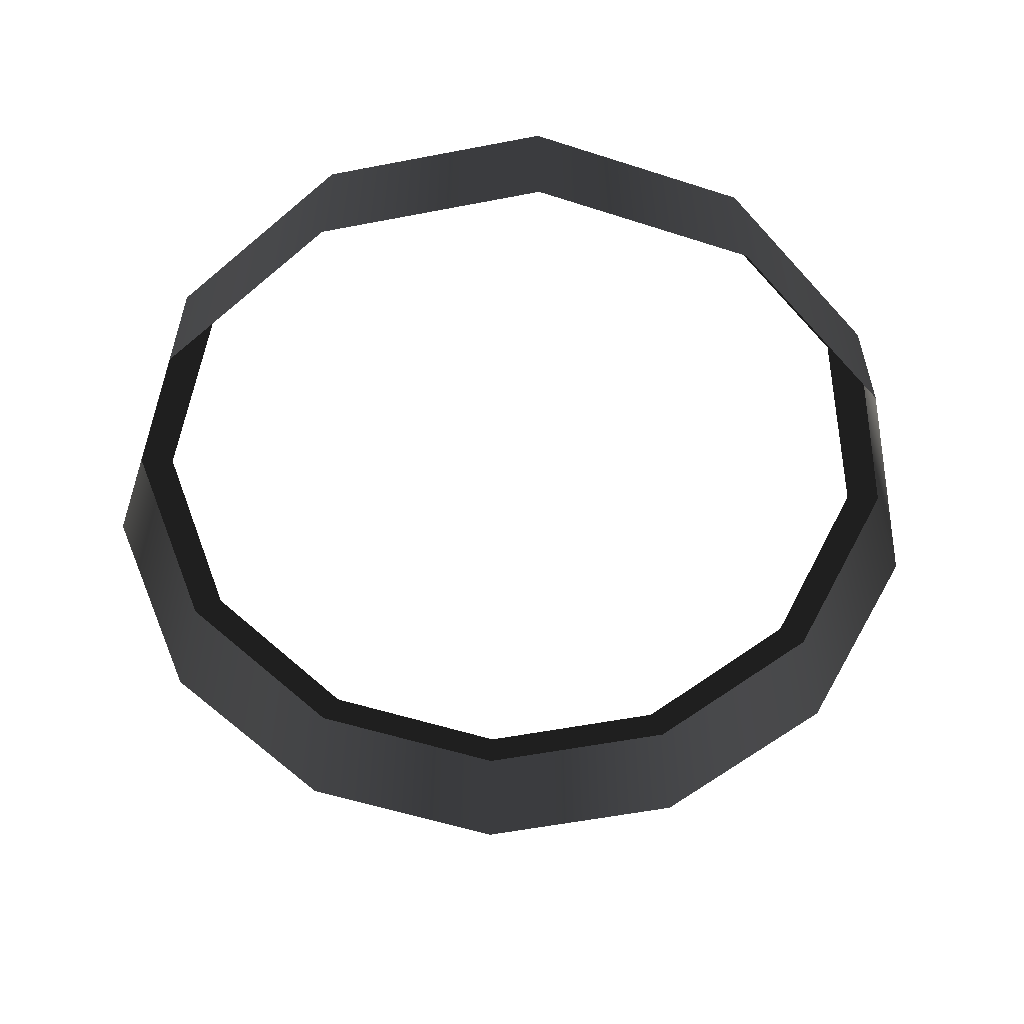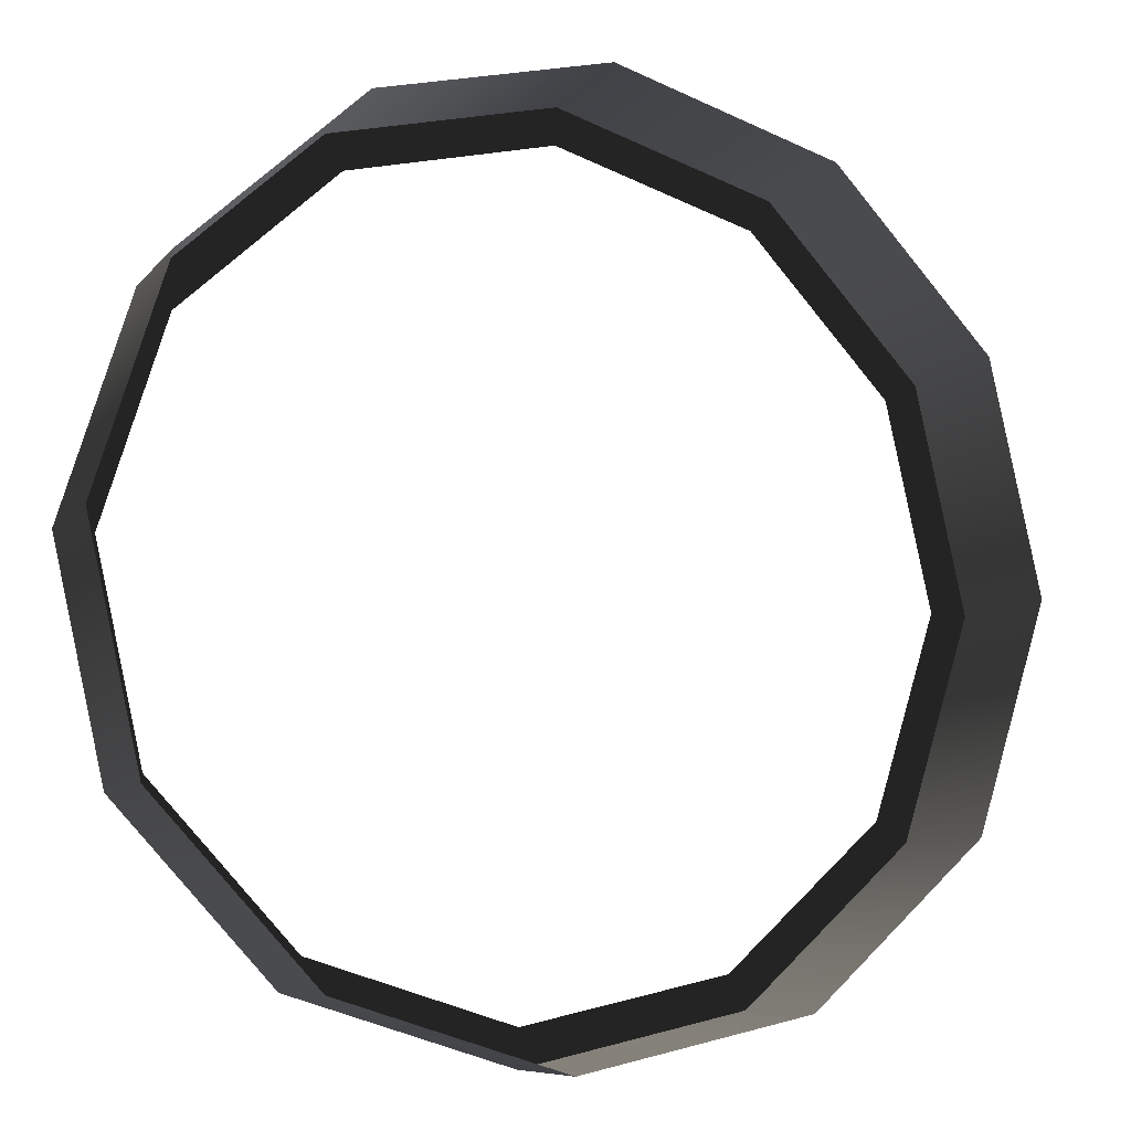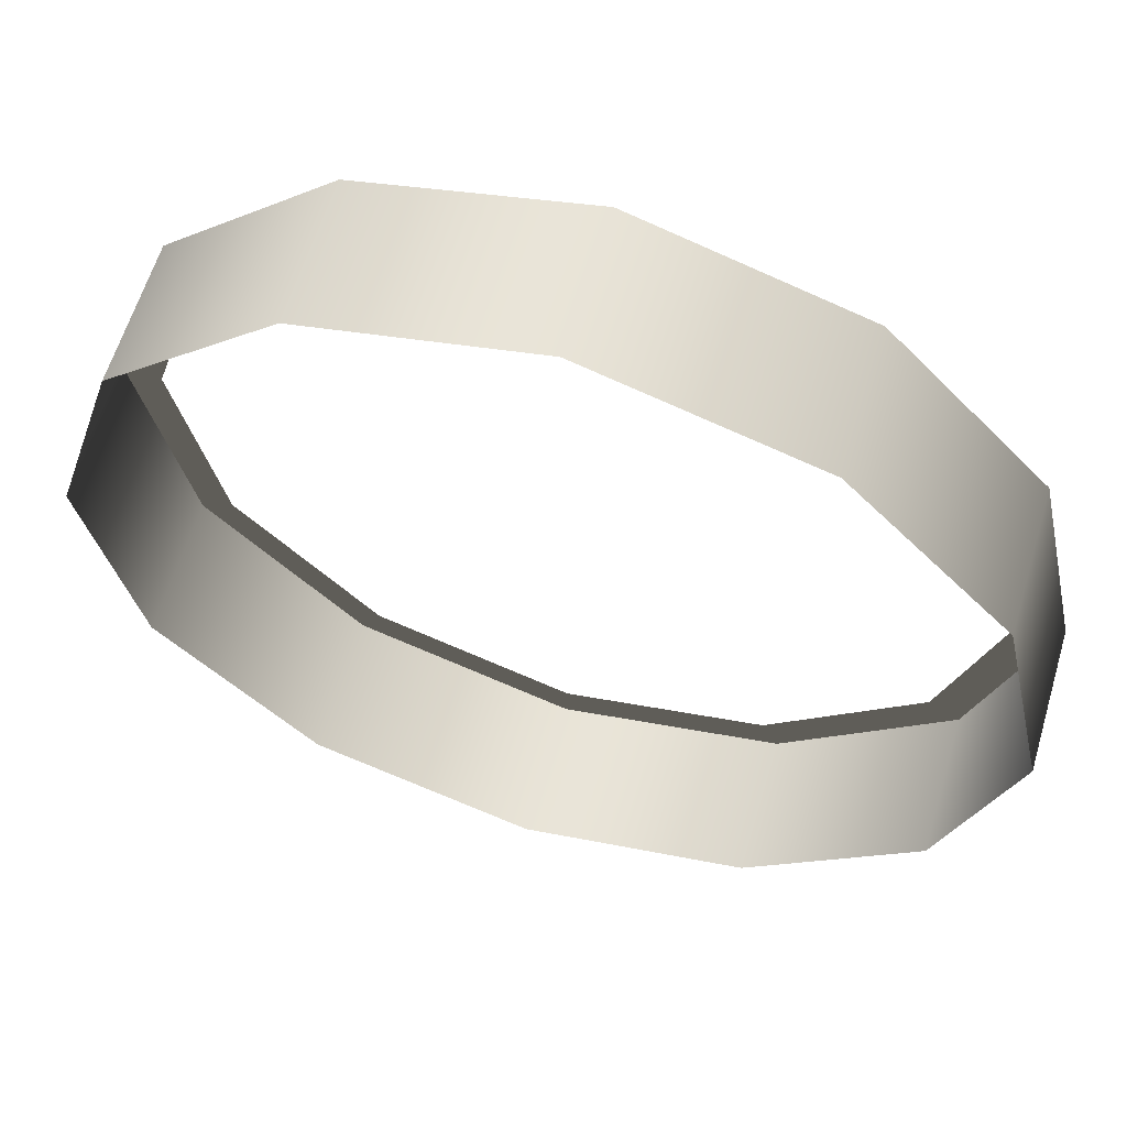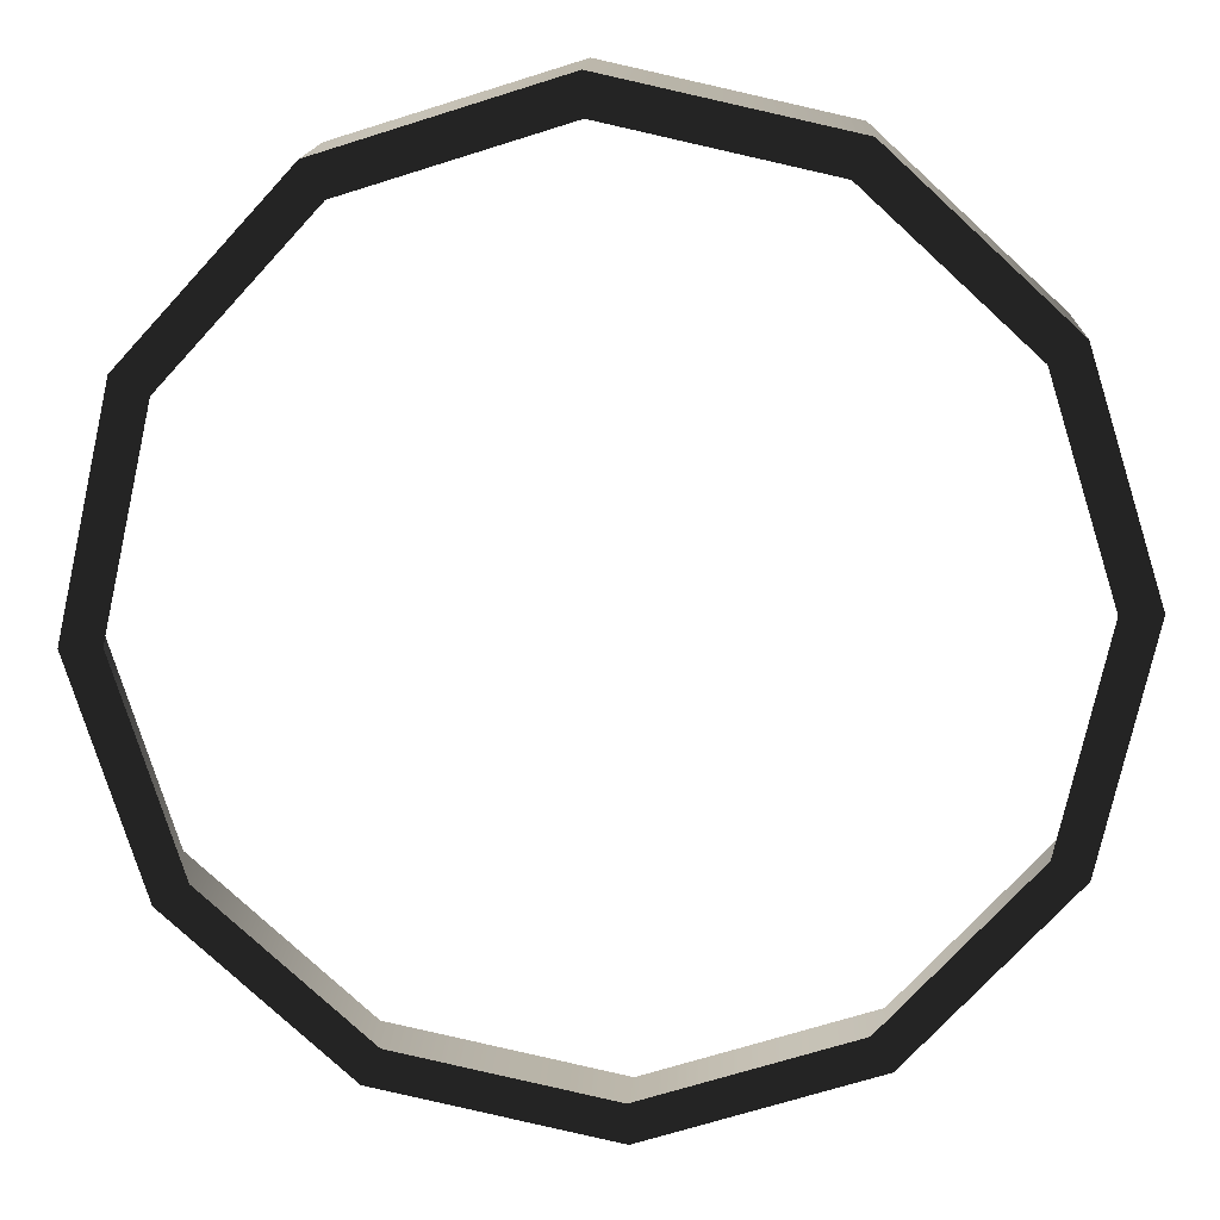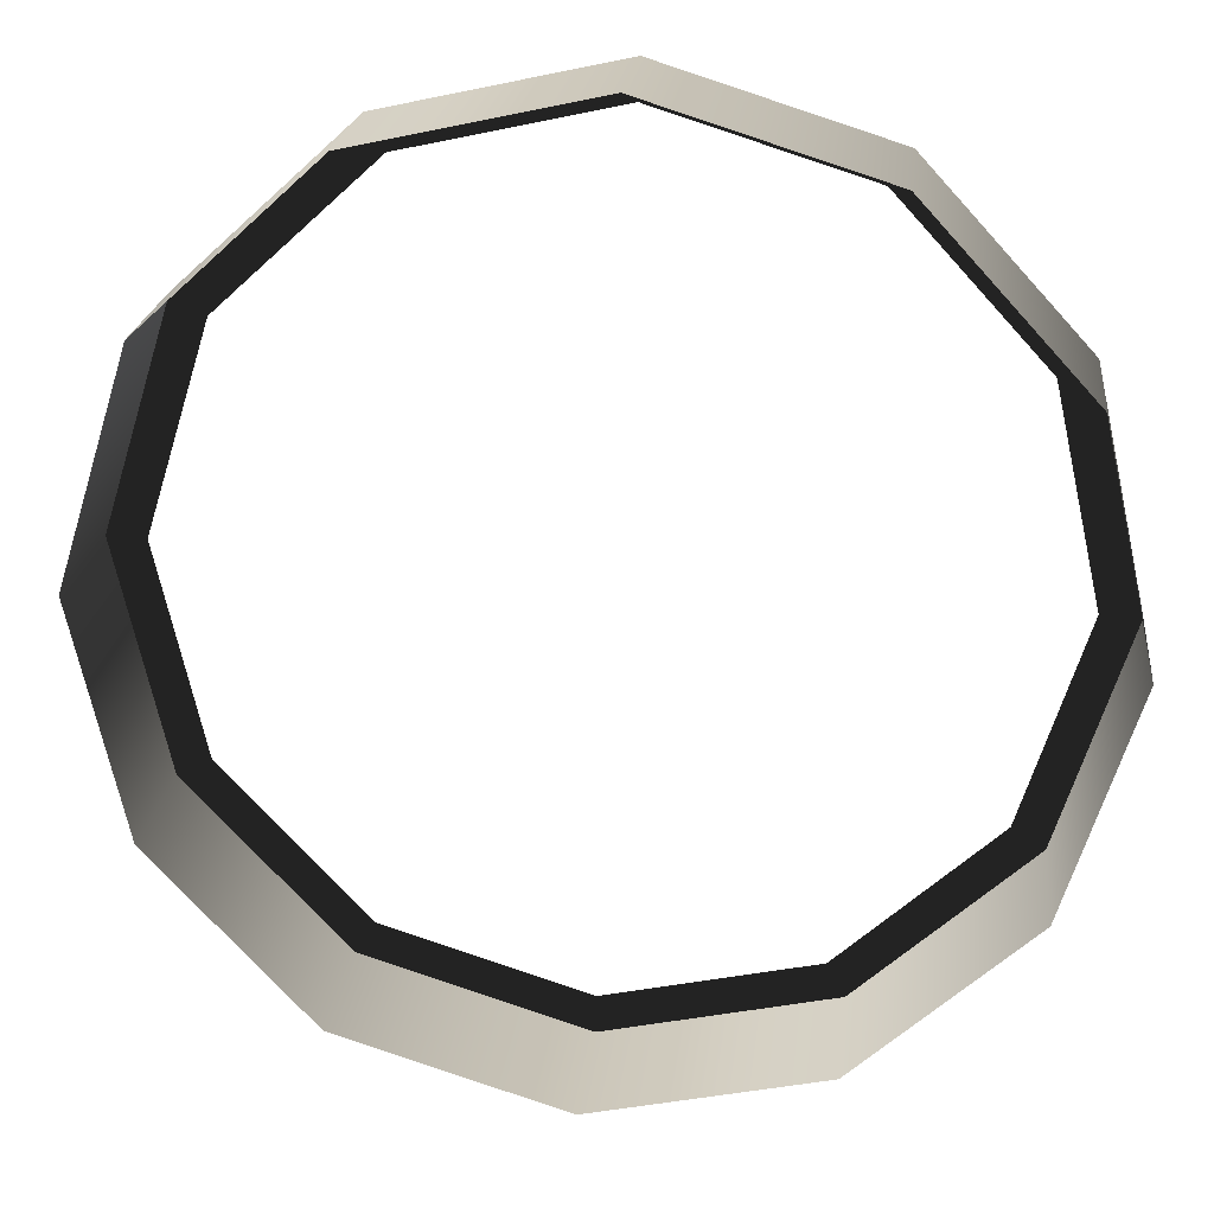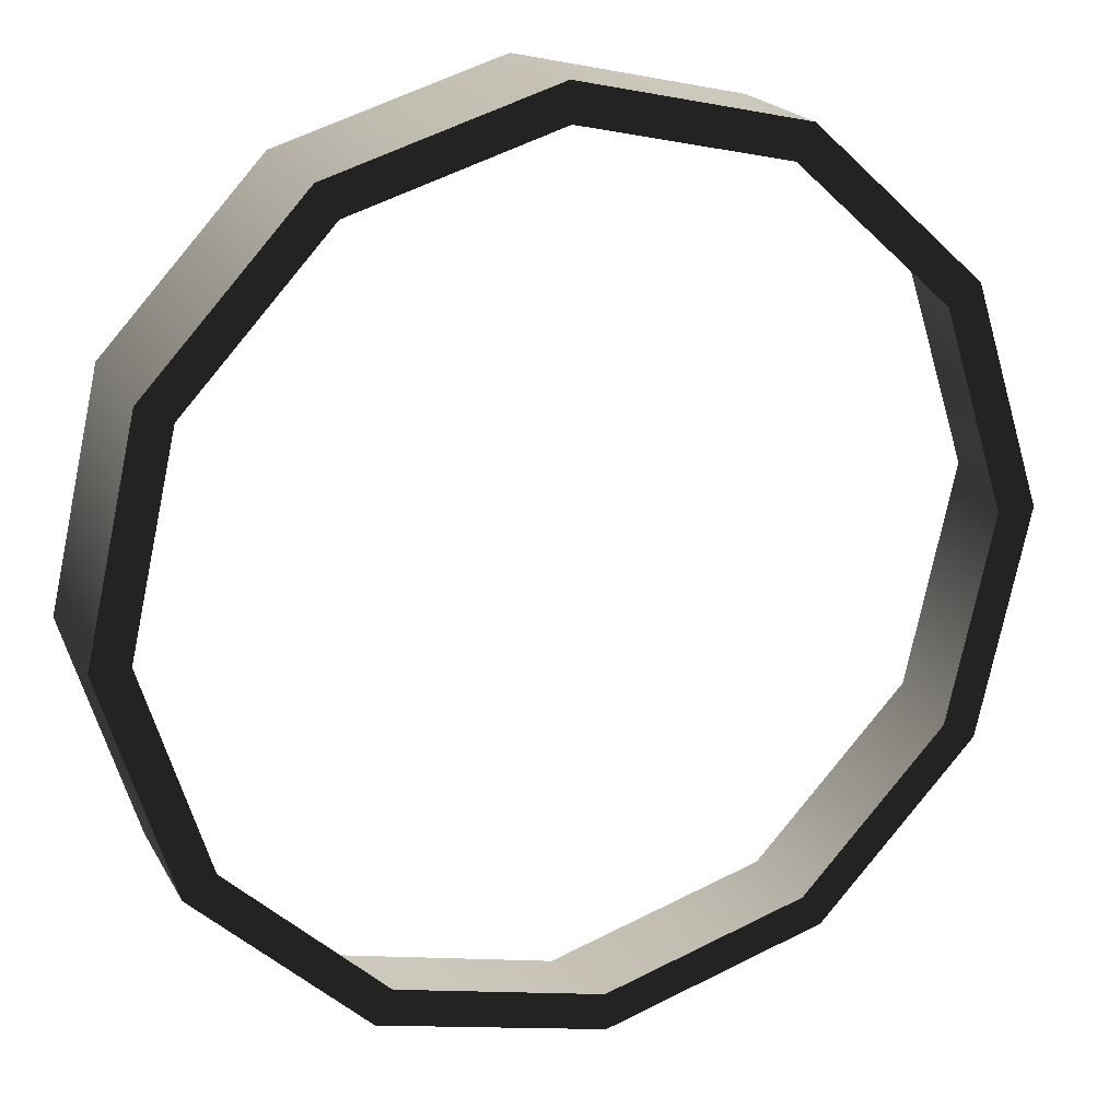
<metadata>
{"format":"obj","ext":"obj","renderer":"f3d","projection":"perspective","resolution":1024,"background":"white","views":[{"elev":-56.3,"azim":88.8,"up":"+Z"},{"elev":-7.9,"azim":158.7,"up":"+Y"},{"elev":60.8,"azim":-163.4,"up":"+Y"},{"elev":14.2,"azim":2.2,"up":"+Y"},{"elev":21.7,"azim":-173.6,"up":"+Y"},{"elev":19.9,"azim":-21.2,"up":"+Y"}]}
</metadata>
<code>
o #ID517
v 0.006367 0.01662 0.1319
v -0.001921 0.01847 0.1371
v 0.006367 0.01662 0.1371
v -0.001921 0.01847 0.1319
v -0.01002 0.01593 0.1371
v -0.01002 0.01593 0.1319
v 0.01262 0.01087 0.1371
v 0.01379 0.002709 0.1371
v 0.01516 0.002767 0.1371
v 0.01146 0.01013 0.1371
v 0.006367 0.01662 0.1371
v 0.005731 0.0154 0.1371
v -0.001921 0.01847 0.1371
v -0.001863 0.0171 0.1371
v -0.009288 0.01477 0.1371
v -0.01002 0.01593 0.1371
v -0.01456 0.009044 0.1371
v -0.01577 0.00968 0.1371
v -0.01625 0.00145 0.1371
v -0.01762 0.001393 0.1371
v 0.0133 -0.005521 0.1371
v 0.01209 -0.004885 0.1371
v 0.007556 -0.01177 0.1371
v 0.006821 -0.01061 0.1371
v -0.000547 -0.01431 0.1371
v -0.000604 -0.01294 0.1371
v -0.008834 -0.01246 0.1371
v -0.008198 -0.01124 0.1371
v -0.01393 -0.005975 0.1371
v -0.01508 -0.00671 0.1371
v 0.01262 0.01087 0.1319
v 0.01262 0.01087 0.1371
v -0.01577 0.00968 0.1371
v -0.01577 0.00968 0.1319
v -0.01508 -0.00671 0.1319
v -0.008834 -0.01246 0.1371
v -0.01508 -0.00671 0.1371
v -0.008834 -0.01246 0.1319
v -0.000547 -0.01431 0.1371
v -0.000547 -0.01431 0.1319
v 0.007556 -0.01177 0.1371
v 0.007556 -0.01177 0.1319
v 0.0133 -0.005521 0.1319
v 0.0133 -0.005521 0.1371
v 0.01516 0.002767 0.1319
v 0.01516 0.002767 0.1371
v -0.01762 0.001393 0.1319
v -0.01762 0.001393 0.1371
f 1 2 3
f 2 1 4
f 4 5 2
f 5 4 6
f 7 8 9
f 8 7 10
f 10 7 11
f 10 11 12
f 12 11 13
f 12 13 14
f 14 13 15
f 15 13 16
f 15 16 17
f 17 16 18
f 17 18 19
f 19 18 20
f 8 21 9
f 21 8 22
f 21 22 23
f 23 22 24
f 23 24 25
f 25 24 26
f 25 26 27
f 27 26 28
f 27 28 29
f 27 29 30
f 30 29 19
f 30 19 20
f 31 3 32
f 3 31 1
f 6 33 5
f 33 6 34
f 35 36 37
f 36 35 38
f 38 39 36
f 39 38 40
f 40 41 39
f 41 40 42
f 43 41 42
f 41 43 44
f 45 44 43
f 44 45 46
f 31 46 45
f 46 31 32
f 33 47 48
f 47 33 34
f 48 35 37
f 35 48 47

</code>
